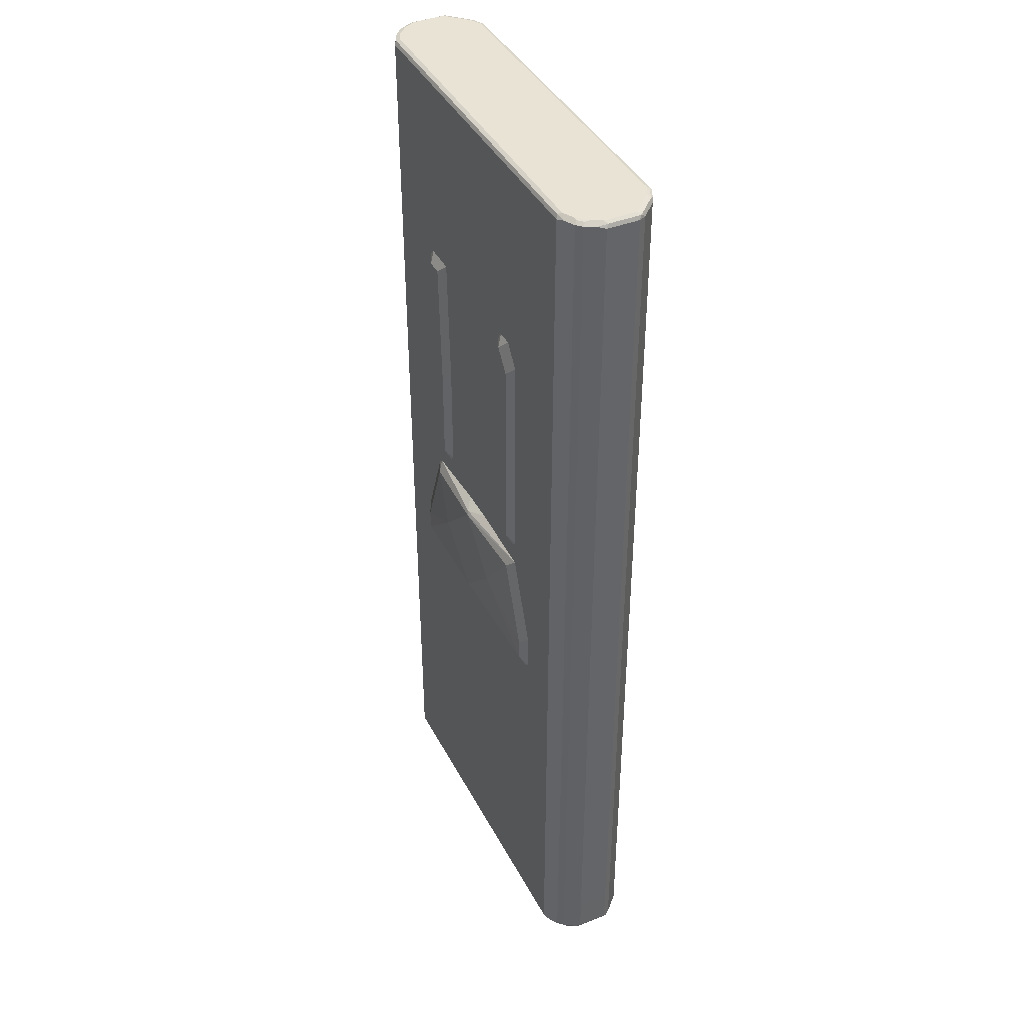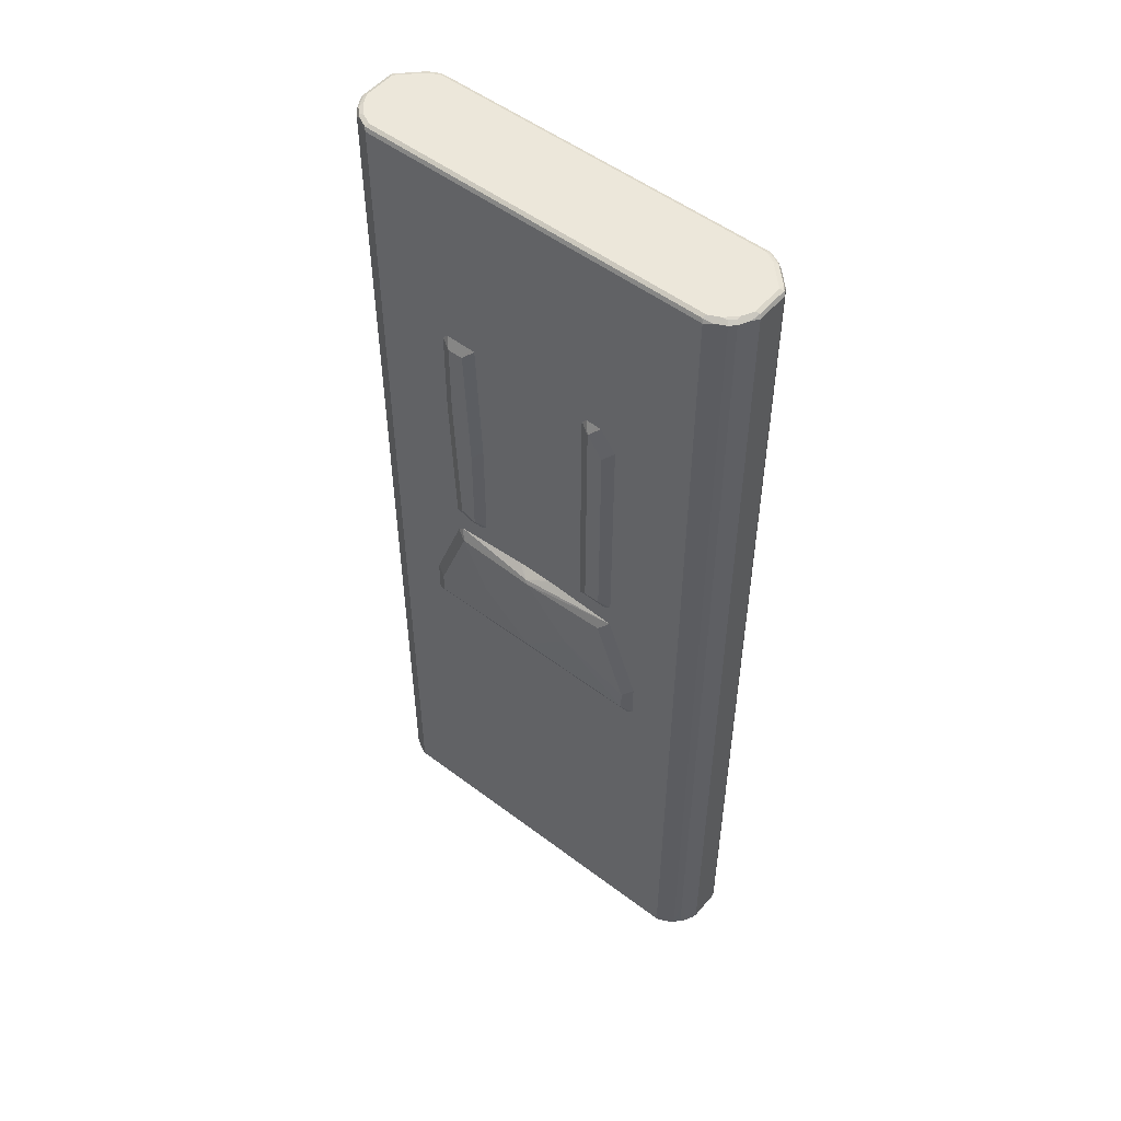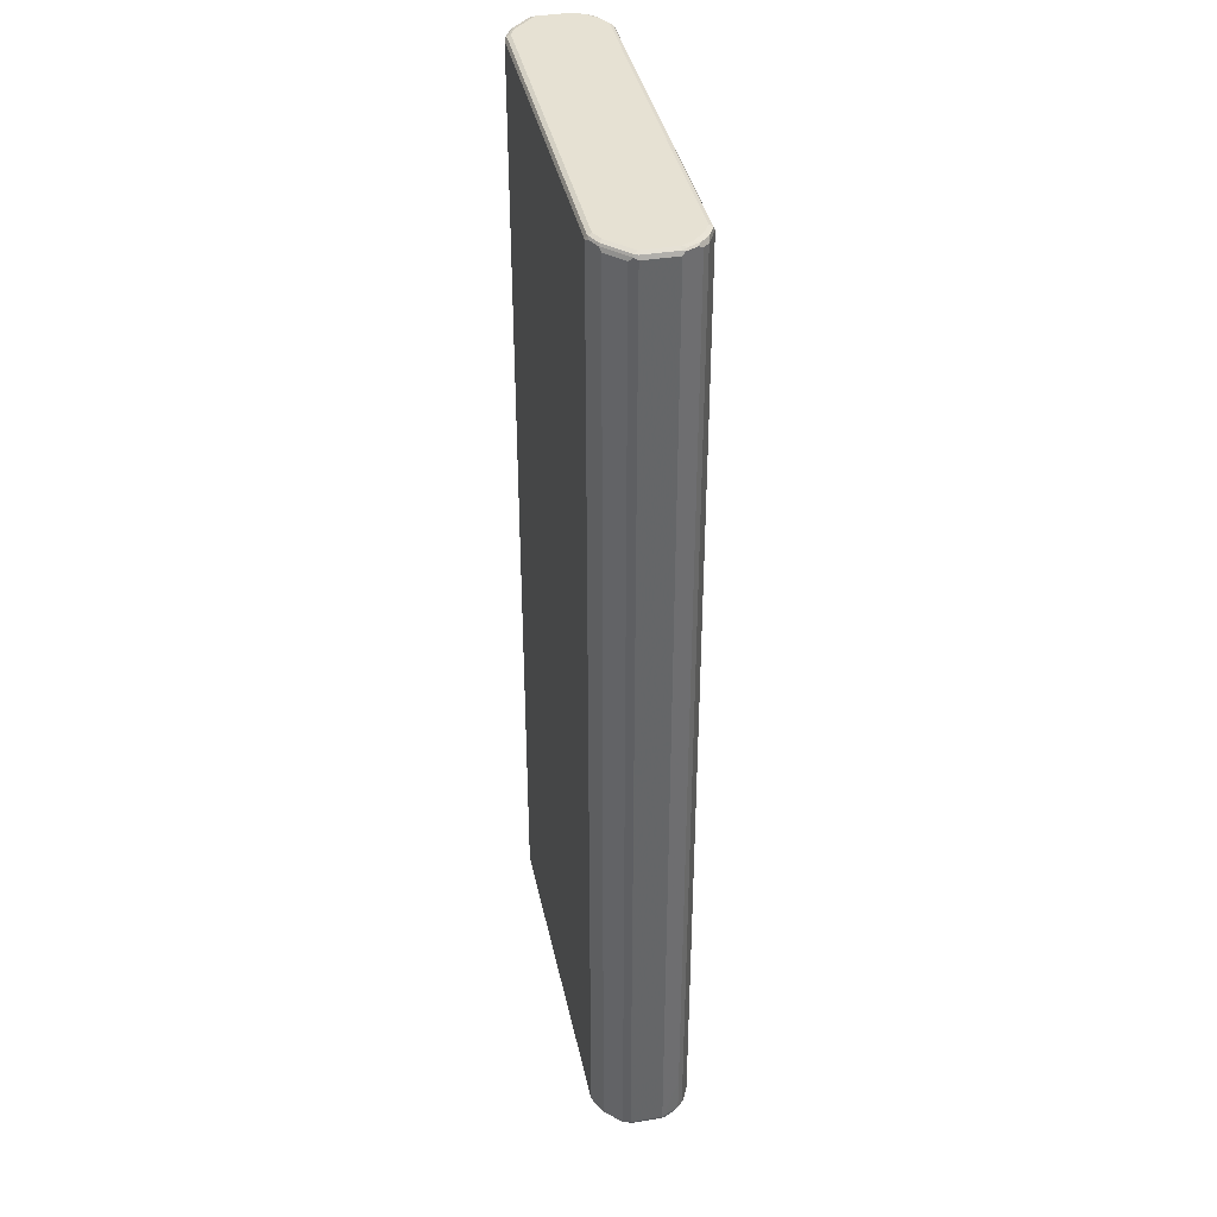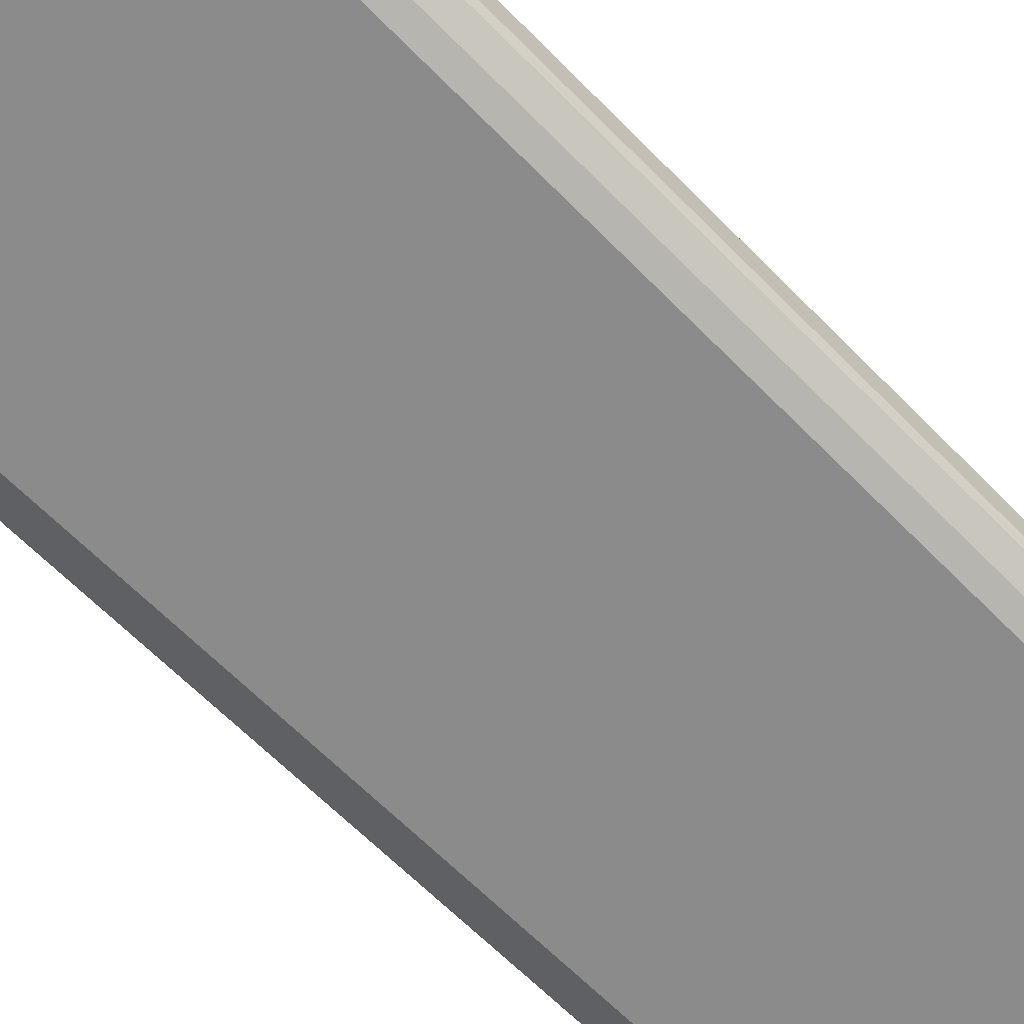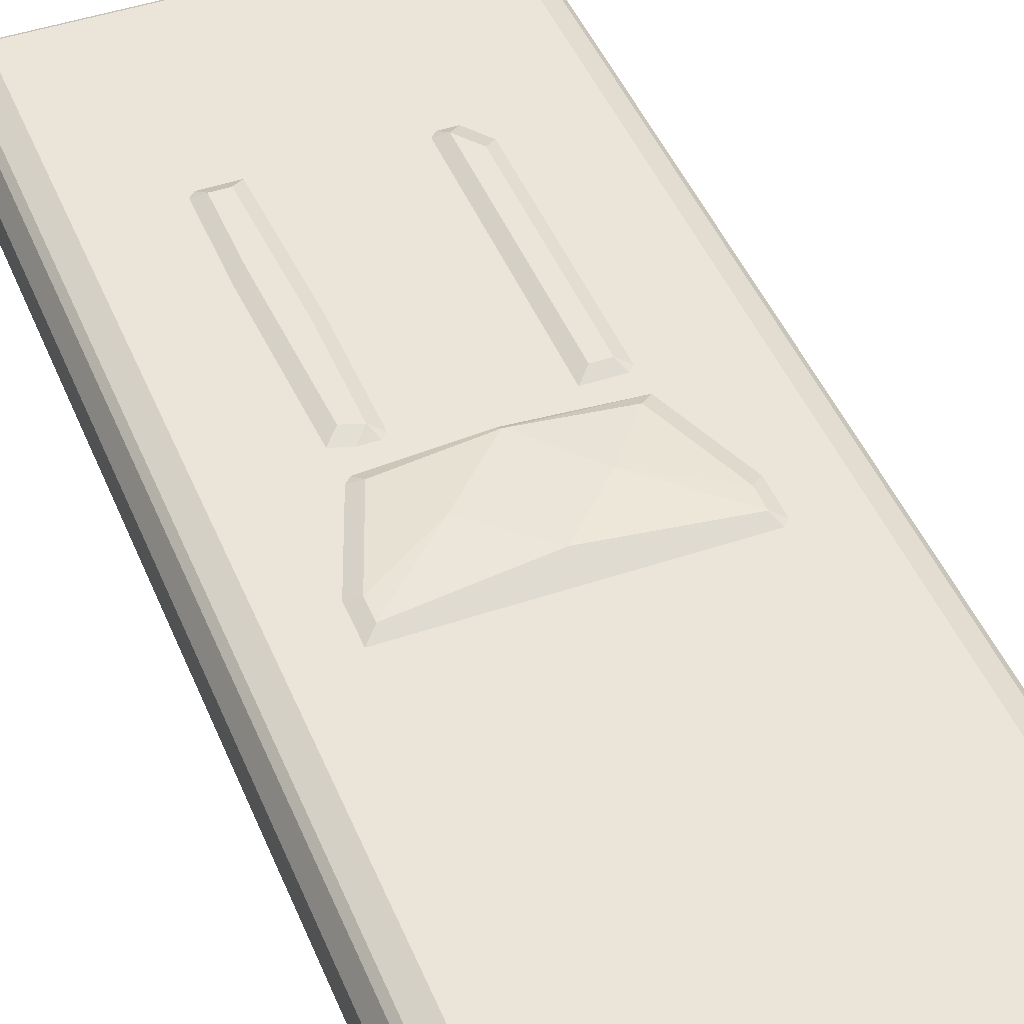
<metadata>
{"format":"obj","ext":"obj","renderer":"f3d","projection":"perspective","resolution":1024,"background":"white","views":[{"elev":41.0,"azim":64.3,"up":"+Y"},{"elev":52.3,"azim":39.2,"up":"+Y"},{"elev":38.8,"azim":-101.8,"up":"+Y"},{"elev":-63.8,"azim":44.2,"up":"+Z"},{"elev":45.3,"azim":-21.5,"up":"+Z"}]}
</metadata>
<code>
v 0.0293 0.04895 0.07852
v 0.03897 0.04878 0.07852
v -0.01953 0.04895 0.07852
v -0.003225 0.03595 0.09482
v 0.1763 0.03899 0.07852
v -0.02939 0.04883 0.07852
v -0.1667 0.03904 0.07852
v -0.1602 0.02614 0.08501
v 0 0.02942 0.09808
v 0.1569 0.01961 0.08828
v 0.2158 -0.1373 0.08828
v 0.2351 -0.1179 0.07852
v -0.1763 0.02942 0.07852
v -0.1569 0.01961 0.08828
v 0.009766 0.01961 0.09808
v -0.09808 -0.06867 0.09808
v 0.08826 -0.06867 0.09808
v 0.2158 -0.1766 0.08828
v 0.2353 -0.1276 0.07852
v -0.2352 -0.1275 0.07852
v -0.2158 -0.1373 0.08828
v -0.2158 -0.1766 0.08828
v 0 -0.1569 0.09808
v 0.2158 -0.1961 0.07852
v 0.2256 -0.1959 0.07852
v 0.2223 -0.1798 0.08501
v 0.2353 -0.1765 0.07852
v -0.2353 -0.1373 0.07852
v -0.2353 -0.1862 0.07852
v -0.2353 -0.196 0.07852
v -0.2207 -0.1814 0.08583
v -0.2254 -0.1961 0.07852
v 0.2352 -0.1863 0.07852
v -0.3335 0.9024 -0.07845
v -0.3727 0.9024 0.01961
v -0.3237 0.9024 0.06865
v -0.3433 0.9024 0.05884
v -0.3466 0.899 0.06539
v -0.327 0.899 0.07518
v -0.3237 0.8925 0.07847
v -0.3564 0.8925 0.06212
v -0.3564 -0.814 0.06212
v -0.3662 0.8925 0.0523
v -0.3641 0.8999 0.04904
v -0.3543 0.8999 0.05884
v -0.3506 0.8973 0.06374
v -0.3629 0.9024 0.03922
v -0.3739 0.8999 0.02942
v -0.3793 0.899 0.01961
v -0.3801 0.8973 0.02451
v -0.3703 0.8973 0.04413
v -0.3825 0.8925 0.01961
v -0.3662 -0.814 0.0523
v -0.3661 -0.8828 0.0523
v -0.3563 -0.8828 0.06212
v -0.3629 -0.8901 0.05026
v -0.3531 -0.8901 0.06006
v -0.3482 -0.8877 0.0662
v -0.3237 -0.8828 0.07847
v -0.3285 -0.8877 0.07601
v -0.3335 -0.8901 0.06988
v -0.3237 -0.8893 0.07518
v 0.3237 -0.8893 0.07518
v 0.3237 -0.8828 0.07847
v 0.3236 0.8925 0.07846
v 0.3498 0.8893 0.06538
v 0.3563 0.8958 0.06211
v 0.3367 0.8958 0.07191
v 0.3204 0.899 0.0752
v 0.3236 0.9024 0.06865
v 0.3432 0.9024 0.05884
v 0.3727 0.9024 0.0196
v 0.3629 0.9024 0.03922
v 0.3662 0.8958 0.05231
v 0.3613 0.9007 0.0474
v 0.3514 0.9007 0.0572
v 0.3662 -0.8142 0.05231
v 0.3825 -0.8142 0.0196
v 0.3825 0.8925 0.0196
v 0.3759 0.8958 0.03269
v 0.3792 0.899 0.01634
v 0.3792 0.899 -0.04249
v 0.3727 0.9024 -0.03922
v 0.3335 0.9024 -0.07846
v 0.3727 0.8999 -0.05025
v 0.3776 0.8973 -0.04659
v 0.3759 0.8925 -0.05231
v 0.3825 0.8925 -0.03922
v 0.3825 -0.814 -0.03922
v 0.3825 -0.8828 -0.03922
v 0.3825 -0.8828 0.01961
v 0.3801 -0.8877 -0.04413
v 0.3792 -0.8893 0.01961
v 0.3792 -0.8893 -0.03922
v 0.3727 -0.8926 0.01961
v 0.3776 -0.8901 0.02451
v 0.3792 -0.886 0.02616
v 0.3694 -0.886 0.04577
v 0.3727 -0.8828 0.03922
v 0.3661 -0.8795 0.0523
v 0.3563 -0.8795 0.06212
v 0.3498 -0.886 0.06539
v 0.3563 -0.8142 0.06211
v 0.3302 -0.886 0.07518
v 0.3285 -0.8901 0.07356
v -0.3237 -0.8926 0.06865
v 0.3237 -0.8926 0.06865
v 0.3482 -0.8901 0.06374
v 0.358 -0.8901 0.05394
v 0.3433 -0.8926 0.05884
v 0.3531 -0.8926 0.04904
v -0.2746 -0.9024 0.02942
v -0.3139 -0.9024 0.02942
v -0.255 -0.9024 -0.01961
v -0.255 -0.9024 0.009807
v 0.3629 -0.8926 0.03922
v 0.3727 -0.8926 -0.03922
v 0.3739 -0.8901 -0.04904
v 0.3759 -0.8828 -0.0523
v 0.3465 -0.8828 -0.08174
v 0.3445 -0.8901 -0.07845
v 0.3335 -0.8926 -0.07845
v -0.2648 -0.9024 -0.03922
v 0.3139 -0.8926 -0.08827
v 0.3367 -0.8893 -0.085
v 0.3408 -0.8877 -0.08336
v 0.3139 -0.8828 -0.09808
v 0.3171 -0.8893 -0.0948
v -0.3106 -0.8893 -0.0948
v -0.3139 -0.8828 -0.09808
v -0.3187 -0.8877 -0.09318
v -0.3139 -0.8926 -0.08827
v -0.2942 -0.9024 -0.04904
v -0.3237 -0.9024 -0.03922
v -0.2844 -0.9024 -0.04904
v -0.3335 -0.9024 0.009807
v -0.3433 -0.8926 0.05884
v -0.3629 -0.8926 0.03922
v -0.3694 -0.8893 0.04249
v -0.3727 -0.8926 0.01961
v -0.3792 -0.8893 0.02287
v -0.3678 -0.8877 0.04658
v -0.3825 -0.8828 0.01961
v -0.3825 0.8925 -0.03922
v -0.3825 -0.8828 -0.03922
v -0.3792 -0.8893 -0.03596
v -0.3727 -0.8926 -0.03922
v -0.3335 -0.9024 -0.02942
v -0.3629 -0.8926 -0.04904
v -0.3711 -0.8909 -0.0474
v -0.3759 -0.886 -0.0523
v -0.3613 -0.8909 -0.05721
v -0.3416 -0.8909 -0.07683
v -0.3465 -0.886 -0.08174
v -0.376 -0.8142 -0.0523
v -0.3466 0.8893 -0.08174
v -0.376 0.8893 -0.0523
v -0.3793 0.8958 -0.04577
v -0.34 0.8958 -0.085
v -0.3139 0.8925 -0.09808
v -0.3204 0.8958 -0.0948
v -0.3188 0.8999 -0.09318
v -0.3384 0.8999 -0.08336
v -0.3776 0.8999 -0.04413
v -0.3727 0.9024 -0.03922
v -0.3793 0.899 -0.03922
v -0.3139 0.9024 -0.08827
v 0.3139 0.9024 -0.08827
v 0.3139 0.899 -0.0948
v -0.3139 0.899 -0.0948
v 0.3139 0.8925 -0.09808
v 0.3187 0.8973 -0.09563
v 0.3236 0.8999 -0.08949
v 0.3384 0.8973 -0.08581
v 0.3432 0.8999 -0.07969
v 0.3466 0.8925 -0.08173
v 0.3466 -0.814 -0.08173
v 0.3759 -0.814 -0.05231
v -0.3269 -0.886 -0.09154
v -0.3335 -0.8926 -0.07845
v 0.3678 -0.8901 0.04413
v 0.108 0.08844 0.07852
v 0.108 0.07861 0.07852
v 0.1226 0.09322 0.08582
v 0.1144 0.0981 0.08174
v 0.108 0.5198 0.07852
v 0.1178 0.07856 0.07852
v 0.1275 0.0981 0.08828
v 0.1226 0.4659 0.08582
v 0.1144 0.5198 0.08174
v 0.1081 0.5296 0.07852
v 0.1569 0.07856 0.07852
v 0.1569 0.0981 0.08828
v 0.1275 0.5198 0.08828
v 0.1242 0.5264 0.08501
v 0.1177 0.5392 0.07852
v 0.1667 0.0787 0.07852
v 0.1764 0.08831 0.07852
v 0.1635 0.09485 0.08501
v 0.1765 0.09814 0.07852
v 0.1569 0.4806 0.08828
v 0.1763 0.4999 0.07852
v 0.1469 0.5392 0.07852
v 0.1372 0.5394 0.07852
v 0.1276 0.5394 0.07852
v 0.1765 0.4903 0.07852
v -0.1863 0.3728 0.07852
v -0.1862 0.363 0.07852
v -0.1716 0.3776 0.08582
v -0.1667 0.3825 0.08828
v -0.1798 0.3825 0.08174
v -0.1863 0.5198 0.07852
v -0.1764 0.08844 0.07852
v -0.1618 0.103 0.08582
v -0.1667 0.5198 0.08828
v -0.1569 0.1079 0.08828
v -0.1798 0.5198 0.08174
v -0.1861 0.5296 0.07852
v -0.147 0.07861 0.07852
v -0.1275 0.0981 0.08828
v -0.1373 0.5198 0.08828
v -0.1667 0.5394 0.07852
v -0.17 0.5264 0.08501
v -0.1765 0.5392 0.07852
v -0.1372 0.07856 0.07852
v -0.1275 0.07856 0.07852
v -0.1177 0.0787 0.07852
v -0.1081 0.08831 0.07852
v -0.121 0.09485 0.08501
v -0.1144 0.1014 0.08174
v -0.1275 0.2746 0.08828
v -0.1179 0.5392 0.07852
v -0.1276 0.5394 0.07852
v -0.1081 0.294 0.07852
v -0.108 0.09814 0.07852
v -0.1144 0.2779 0.08174
v -0.108 0.2844 0.07852
f 1 2 5
f 1 5 12
f 1 12 19
f 1 19 27
f 1 27 33
f 1 33 25
f 1 25 24
f 1 24 32
f 1 32 30
f 1 30 29
f 1 29 28
f 1 28 20
f 1 20 13
f 1 13 7
f 1 7 6
f 1 6 3
f 1 3 4
f 1 4 2
f 2 4 5
f 3 6 4
f 4 6 7
f 4 7 8
f 4 8 9
f 4 9 5
f 5 9 10
f 5 10 11
f 5 11 12
f 7 13 8
f 8 13 14
f 8 14 9
f 9 15 10
f 9 14 16
f 9 16 23
f 9 23 17
f 9 17 15
f 10 15 17
f 10 17 11
f 11 18 27
f 11 27 19
f 11 19 12
f 11 17 18
f 13 20 21
f 13 21 14
f 14 21 16
f 16 21 22
f 16 22 23
f 17 23 18
f 18 24 25
f 18 25 26
f 18 26 27
f 18 23 22
f 18 22 32
f 18 32 24
f 20 28 21
f 21 28 29
f 21 29 22
f 22 29 30
f 22 30 31
f 22 31 32
f 25 33 26
f 26 33 27
f 30 32 31
f 35 36 34
f 37 36 35
f 38 36 37
f 38 39 36
f 38 40 39
f 41 40 38
f 41 42 40
f 41 43 42
f 41 44 43
f 41 45 44
f 41 46 45
f 41 38 46
f 45 46 38
f 45 38 37
f 45 37 44
f 47 44 37
f 47 48 44
f 47 35 48
f 47 37 35
f 48 35 49
f 48 49 50
f 51 48 50
f 51 44 48
f 51 43 44
f 51 50 43
f 43 50 52
f 43 52 53
f 43 53 42
f 54 42 53
f 54 55 42
f 56 55 54
f 57 55 56
f 58 55 57
f 58 59 55
f 58 60 59
f 58 57 60
f 60 57 61
f 60 61 62
f 60 62 63
f 60 63 64
f 60 64 59
f 59 64 40
f 42 59 40
f 55 59 42
f 64 65 40
f 66 65 64
f 67 65 66
f 68 65 67
f 68 69 65
f 68 70 69
f 68 67 70
f 71 70 67
f 71 72 70
f 73 72 71
f 73 74 72
f 75 74 73
f 75 67 74
f 76 67 75
f 76 71 67
f 76 75 71
f 75 73 71
f 74 67 77
f 74 77 78
f 79 74 78
f 80 74 79
f 80 72 74
f 80 81 72
f 80 79 81
f 82 81 79
f 82 72 81
f 83 72 82
f 83 84 72
f 83 85 84
f 83 82 85
f 86 85 82
f 86 87 85
f 86 88 87
f 86 82 88
f 82 79 88
f 79 78 88
f 78 89 88
f 78 90 89
f 91 90 78
f 91 92 90
f 93 92 91
f 93 94 92
f 93 95 94
f 93 96 95
f 97 96 93
f 97 98 96
f 97 99 98
f 97 78 99
f 97 91 78
f 97 93 91
f 78 77 99
f 98 99 77
f 98 77 100
f 101 98 100
f 101 102 98
f 101 103 102
f 101 77 103
f 101 100 77
f 67 103 77
f 67 66 103
f 103 66 102
f 102 66 64
f 104 102 64
f 104 105 102
f 104 64 105
f 63 105 64
f 63 62 105
f 105 62 106
f 105 106 107
f 108 105 107
f 108 102 105
f 108 109 102
f 110 109 108
f 110 111 109
f 110 112 111
f 110 107 112
f 110 108 107
f 112 107 113
f 112 113 114
f 115 112 114
f 115 111 112
f 115 116 111
f 115 95 116
f 115 114 95
f 95 114 117
f 94 95 117
f 94 117 118
f 94 118 92
f 118 119 92
f 118 120 119
f 118 121 120
f 118 122 121
f 118 117 122
f 122 117 123
f 122 123 124
f 125 122 124
f 125 121 122
f 125 126 121
f 125 127 126
f 125 128 127
f 125 124 128
f 129 128 124
f 129 130 128
f 129 131 130
f 129 132 131
f 129 124 132
f 133 132 124
f 133 134 132
f 133 123 134
f 135 123 133
f 135 124 123
f 135 133 124
f 123 114 134
f 123 117 114
f 114 136 134
f 113 136 114
f 113 137 136
f 113 106 137
f 113 107 106
f 57 137 106
f 57 56 137
f 56 138 137
f 139 138 56
f 139 140 138
f 139 141 140
f 139 54 141
f 142 54 139
f 142 56 54
f 142 139 56
f 54 143 141
f 54 53 143
f 53 52 143
f 144 143 52
f 145 143 144
f 141 143 145
f 146 141 145
f 146 140 141
f 147 140 146
f 147 148 140
f 147 149 148
f 147 150 149
f 147 146 150
f 150 146 151
f 150 151 152
f 150 152 149
f 152 153 149
f 152 154 153
f 152 151 154
f 155 154 151
f 155 156 154
f 157 156 155
f 158 156 157
f 159 156 158
f 159 160 156
f 159 161 160
f 159 162 161
f 159 163 162
f 159 158 163
f 164 163 158
f 164 165 163
f 164 166 165
f 164 158 166
f 158 144 166
f 158 155 144
f 158 157 155
f 155 145 144
f 155 151 145
f 146 145 151
f 166 144 49
f 166 49 165
f 49 35 165
f 165 35 34
f 165 34 163
f 162 163 34
f 162 34 167
f 162 167 168
f 162 168 169
f 162 169 170
f 162 170 161
f 161 170 160
f 170 171 160
f 169 171 170
f 169 172 171
f 173 172 169
f 173 174 172
f 173 175 174
f 173 84 175
f 173 168 84
f 173 169 168
f 168 167 84
f 167 34 84
f 84 34 36
f 70 84 36
f 72 84 70
f 69 70 36
f 69 36 39
f 69 39 40
f 69 40 65
f 175 84 85
f 175 85 176
f 174 175 176
f 174 176 171
f 174 171 172
f 176 127 171
f 176 177 127
f 178 177 176
f 119 177 178
f 119 120 177
f 120 127 177
f 126 127 120
f 126 120 121
f 92 119 178
f 92 178 89
f 92 89 90
f 178 88 89
f 87 88 178
f 87 178 176
f 87 176 85
f 127 130 171
f 128 130 127
f 160 171 130
f 156 160 130
f 154 156 130
f 179 154 130
f 179 131 154
f 179 130 131
f 131 132 154
f 153 154 132
f 180 153 132
f 180 149 153
f 180 148 149
f 180 134 148
f 180 132 134
f 148 134 136
f 140 148 136
f 140 136 138
f 137 138 136
f 49 144 52
f 50 49 52
f 61 57 106
f 61 106 62
f 116 95 181
f 116 181 109
f 116 109 111
f 181 98 109
f 96 98 181
f 96 181 95
f 109 98 102
f 182 183 184
f 182 184 185
f 182 185 190
f 182 190 186
f 182 186 191
f 182 191 196
f 182 196 205
f 182 205 204
f 182 204 203
f 182 203 202
f 182 202 206
f 182 206 200
f 182 200 198
f 182 198 197
f 182 197 192
f 182 192 187
f 182 187 183
f 183 187 188
f 183 188 184
f 184 188 194
f 184 194 189
f 184 189 190
f 184 190 185
f 186 190 191
f 187 192 193
f 187 193 188
f 188 193 201
f 188 201 194
f 189 194 190
f 190 194 191
f 191 195 196
f 191 194 195
f 192 197 193
f 193 197 198
f 193 198 199
f 193 199 200
f 193 200 206
f 193 206 201
f 194 201 202
f 194 202 203
f 194 203 204
f 194 204 205
f 194 205 195
f 195 205 196
f 198 200 199
f 201 206 202
f 207 208 209
f 207 209 210
f 207 210 211
f 207 211 217
f 207 217 212
f 207 212 218
f 207 218 224
f 207 224 222
f 207 222 233
f 207 233 232
f 207 232 234
f 207 234 237
f 207 237 235
f 207 235 228
f 207 228 227
f 207 227 226
f 207 226 225
f 207 225 219
f 207 219 213
f 207 213 208
f 208 213 214
f 208 214 209
f 209 214 210
f 210 215 217
f 210 217 211
f 210 214 216
f 210 216 220
f 210 220 231
f 210 231 221
f 210 221 215
f 212 217 218
f 213 219 214
f 214 219 220
f 214 220 216
f 215 221 233
f 215 233 222
f 215 222 223
f 215 223 218
f 215 218 217
f 218 223 224
f 219 225 220
f 220 225 226
f 220 226 227
f 220 227 228
f 220 228 229
f 220 229 230
f 220 230 236
f 220 236 231
f 221 232 233
f 221 231 234
f 221 234 232
f 222 224 223
f 228 235 229
f 229 235 230
f 230 235 237
f 230 237 236
f 231 236 237
f 231 237 234

</code>
